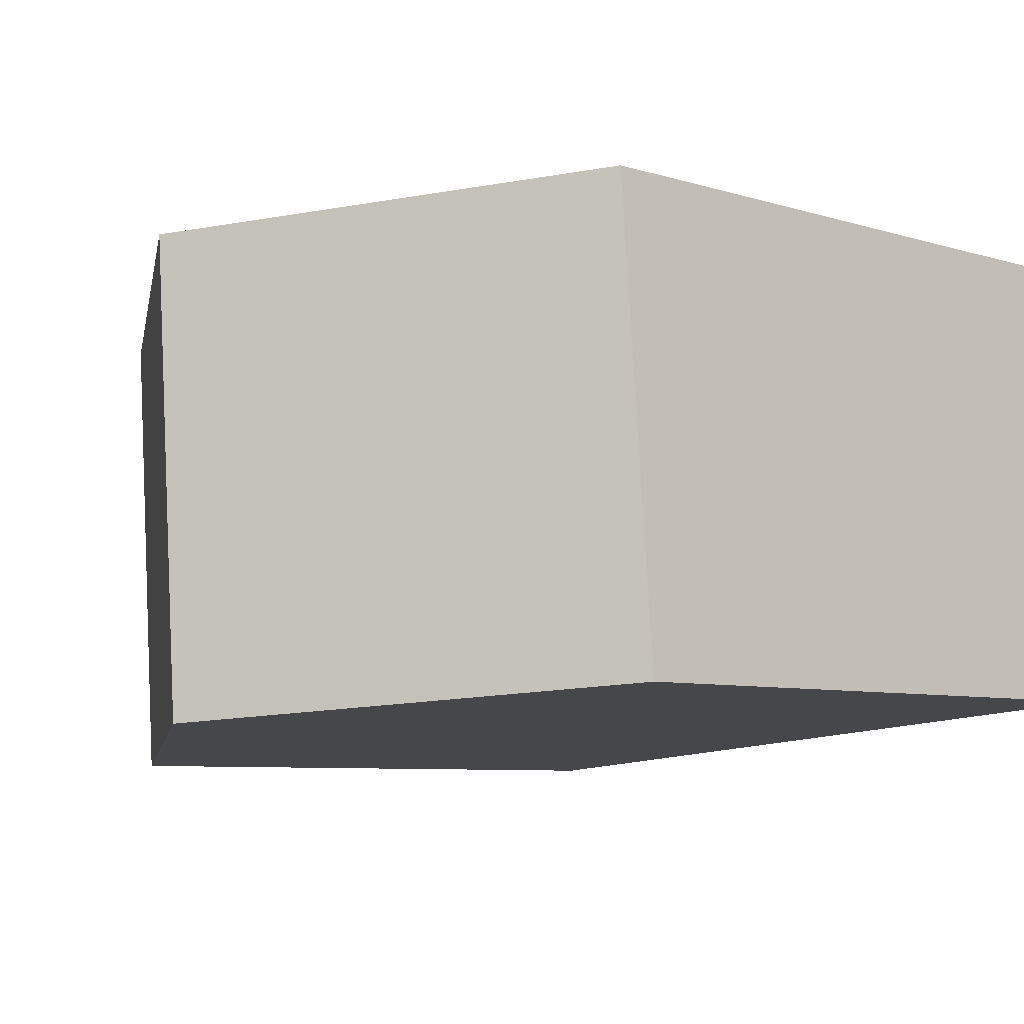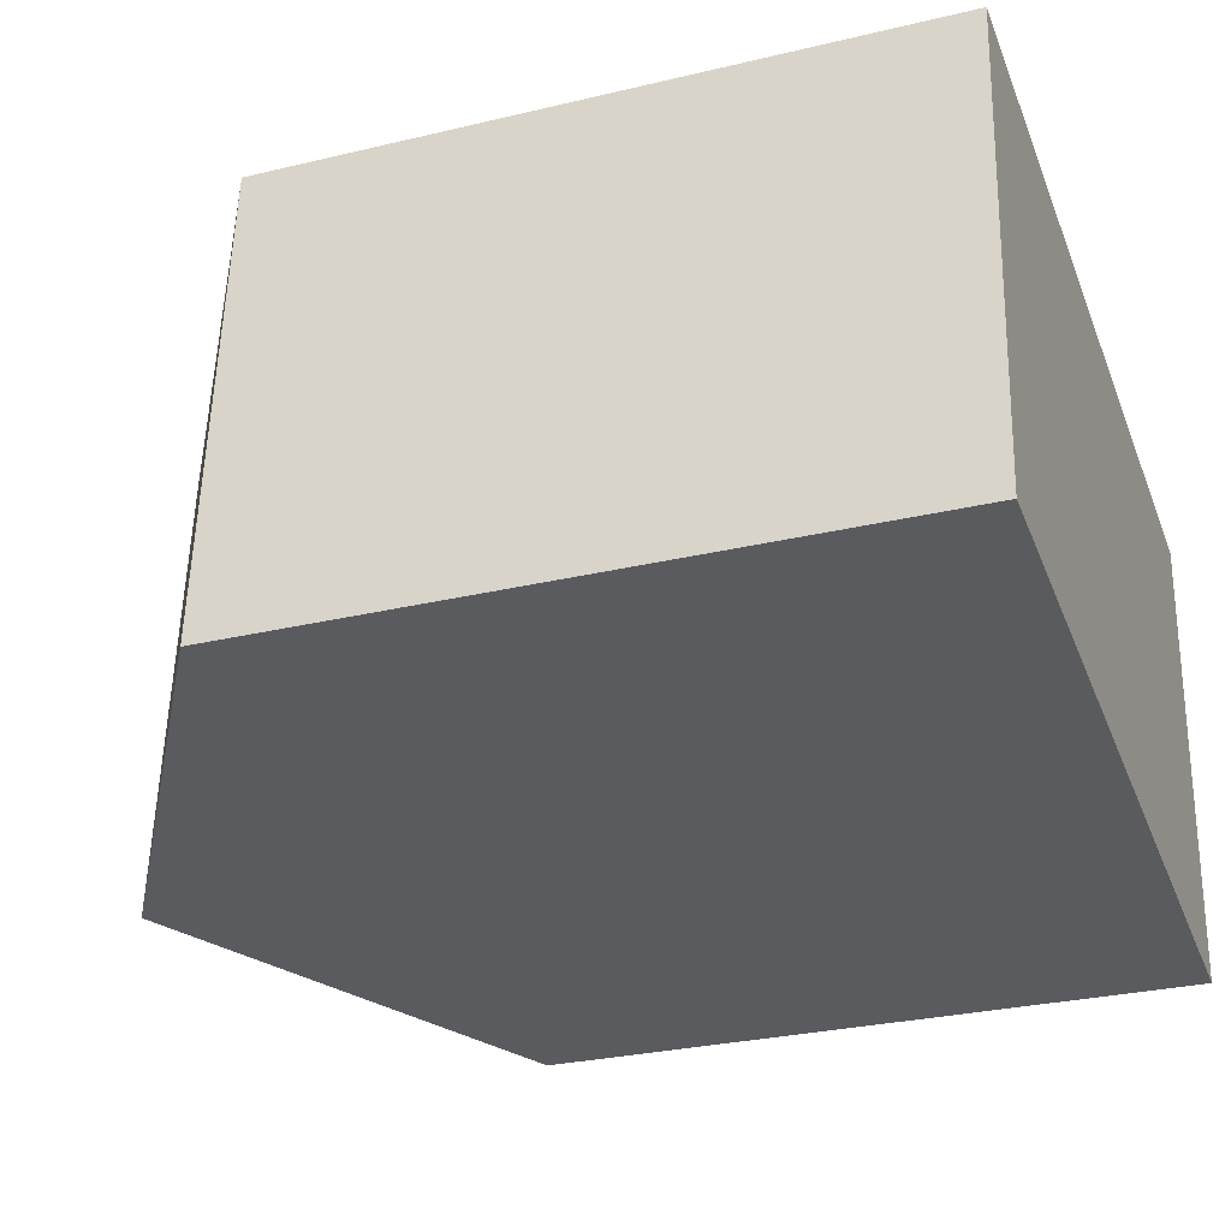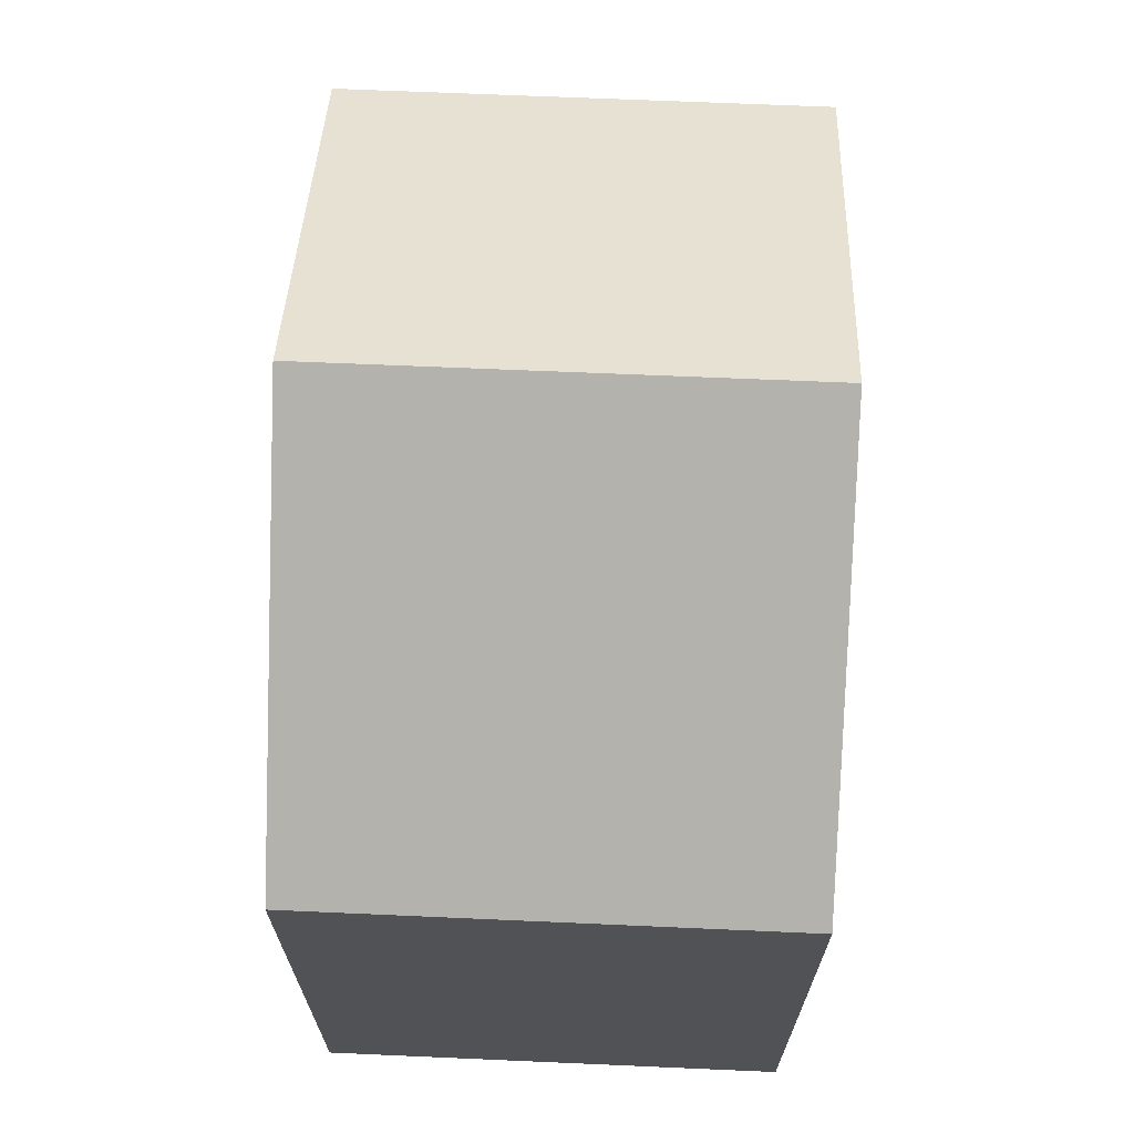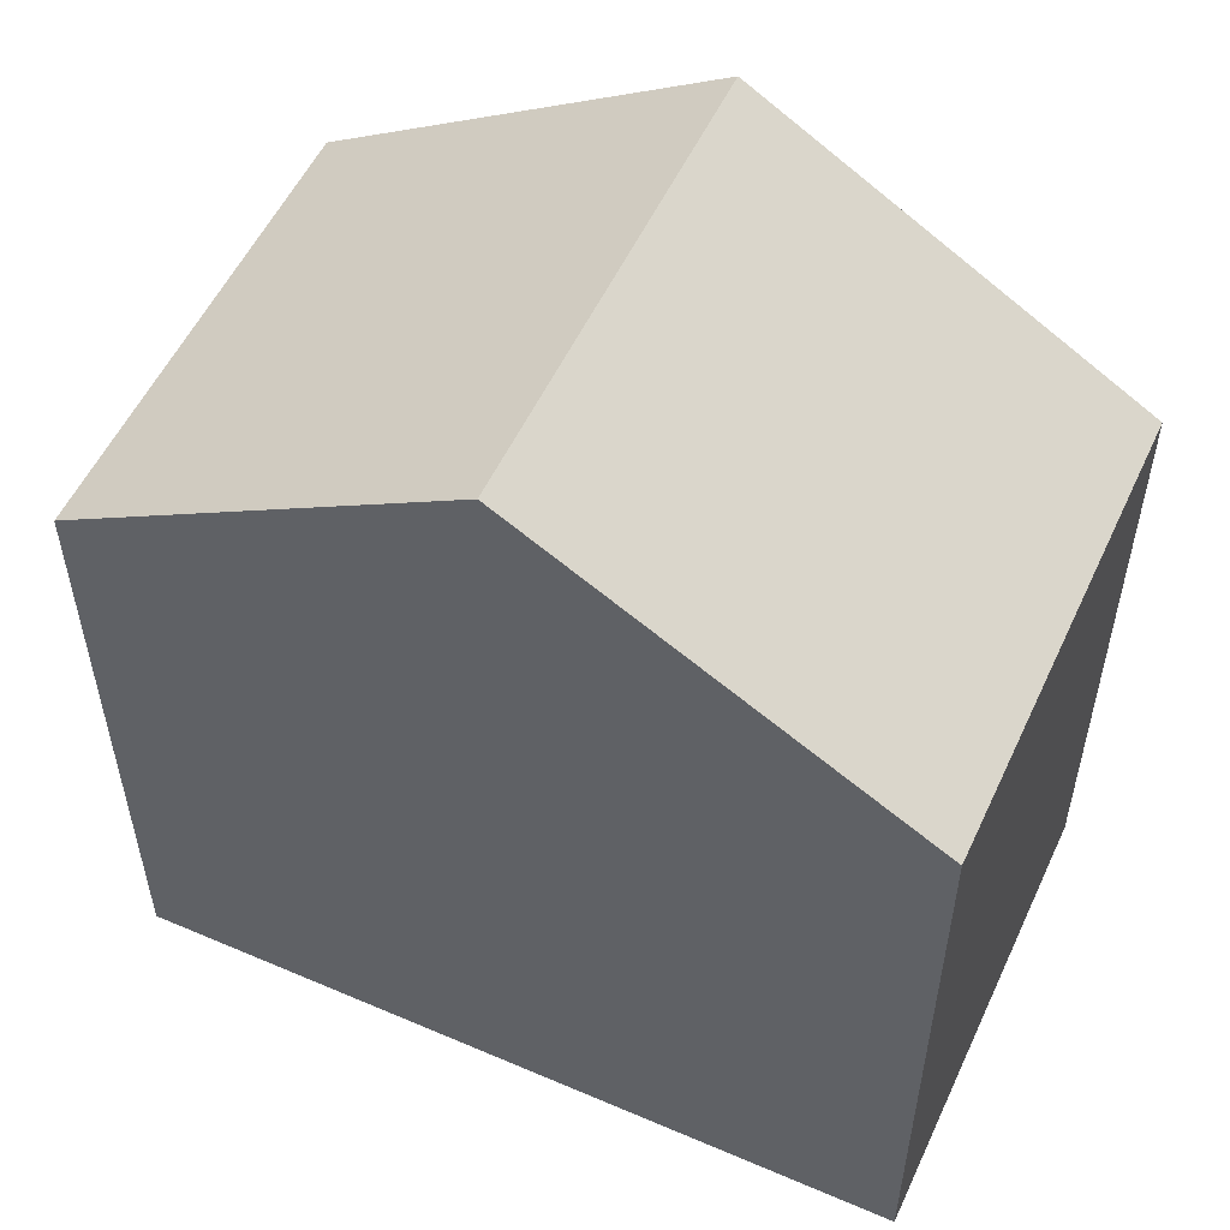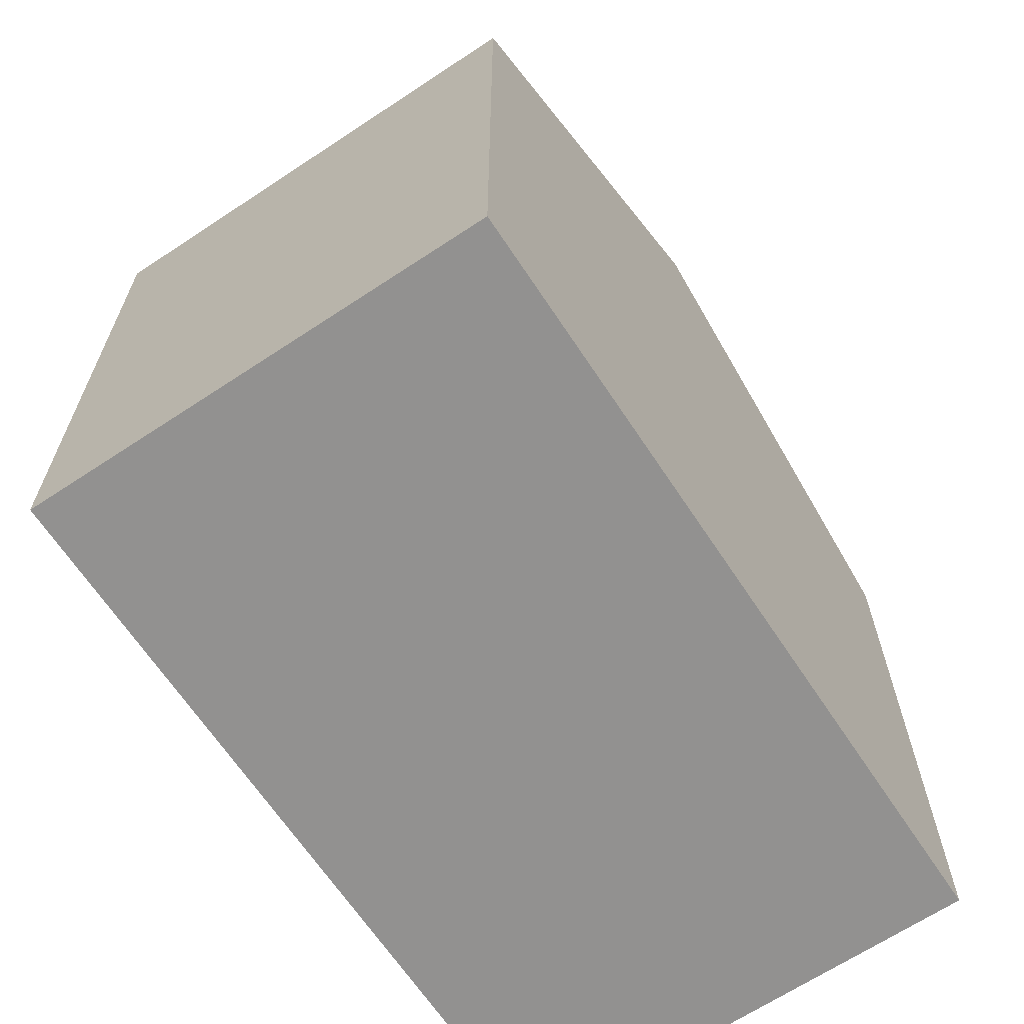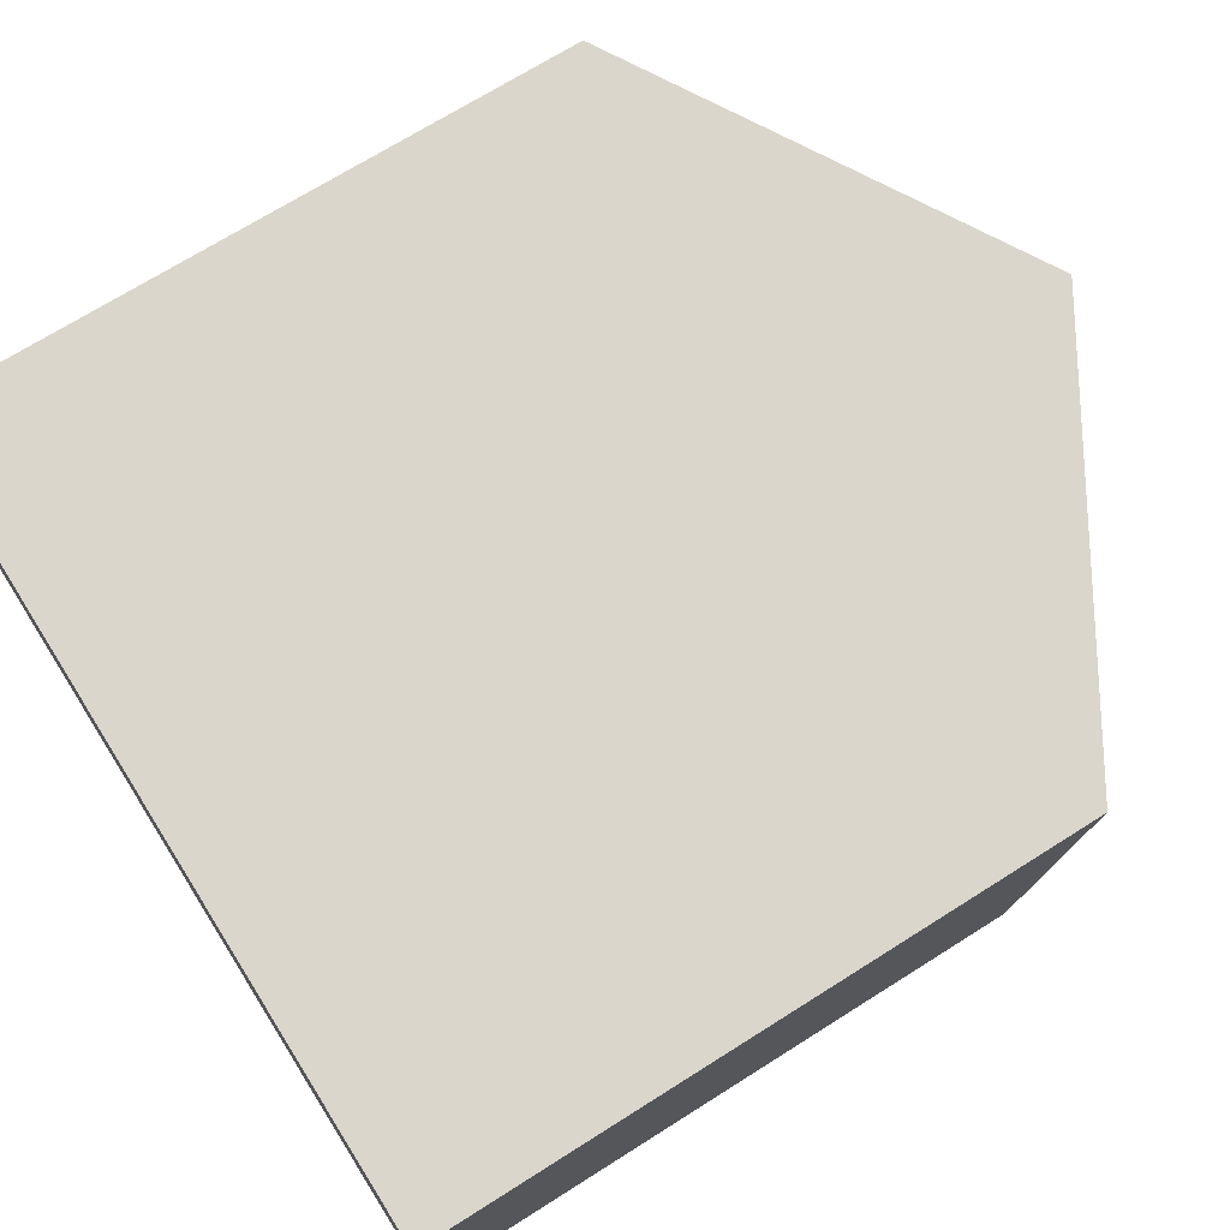
<metadata>
{"format":"obj","ext":"obj","renderer":"f3d","projection":"perspective","resolution":1024,"background":"white","views":[{"elev":-6.9,"azim":-132.1,"up":"+Z"},{"elev":-28.9,"azim":-70.4,"up":"+Z"},{"elev":69.2,"azim":97.0,"up":"+Y"},{"elev":54.3,"azim":29.2,"up":"+Y"},{"elev":-66.1,"azim":-51.8,"up":"+Y"},{"elev":70.5,"azim":57.7,"up":"+Z"}]}
</metadata>
<code>
v  10.44 8.19 5.155
v  4.98 11.2 -0.413
v  5.46 11.2 5.568
v  9.965 8.184 -0.826
v  0 8.187 5.013e-16
v  0.48 8.187 5.981
v  0.48 -3.662e-16 5.981
v  10.44 -3.157e-16 5.155
v  5.46 -3.409e-16 5.568
v  9.965 5.058e-17 -0.826
v  0 0 0
v  4.98 2.529e-17 -0.413
g defaultobject
f 1 2 3
f 2 1 4
f 5 3 2
f 3 5 6
f 7 3 6
f 3 7 1
f 1 7 8
f 8 7 9
f 8 4 1
f 4 8 10
f 10 2 4
f 2 10 5
f 5 10 11
f 11 10 12
f 11 6 5
f 6 11 7
f 9 10 8
f 10 9 7
f 10 7 12
f 12 7 11

</code>
